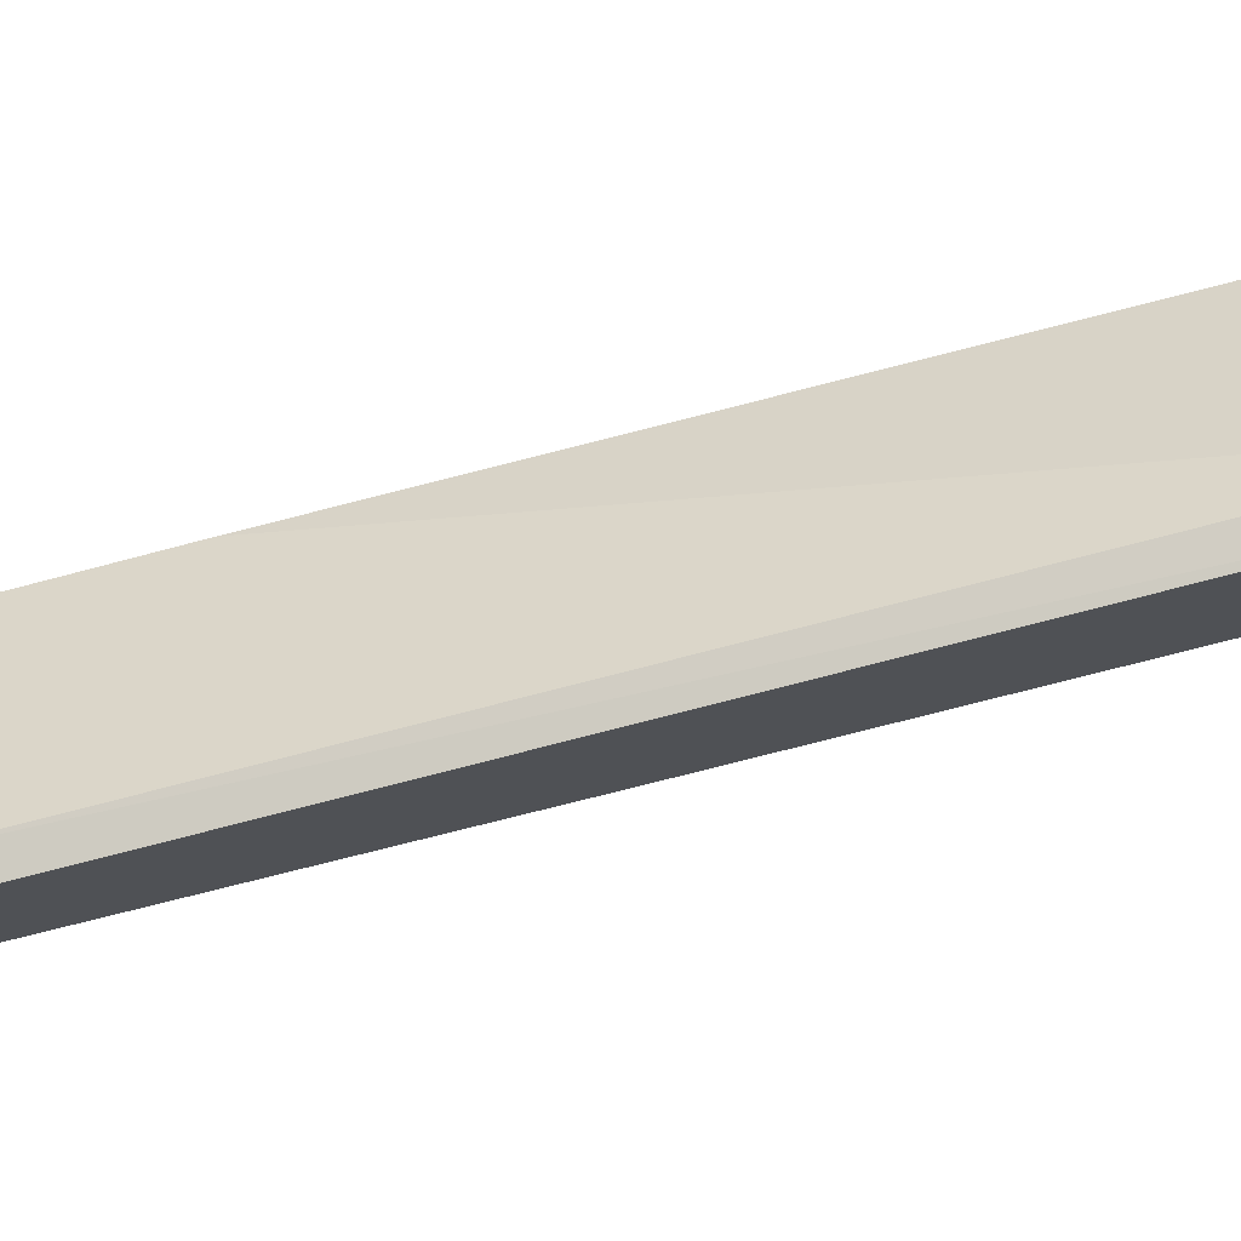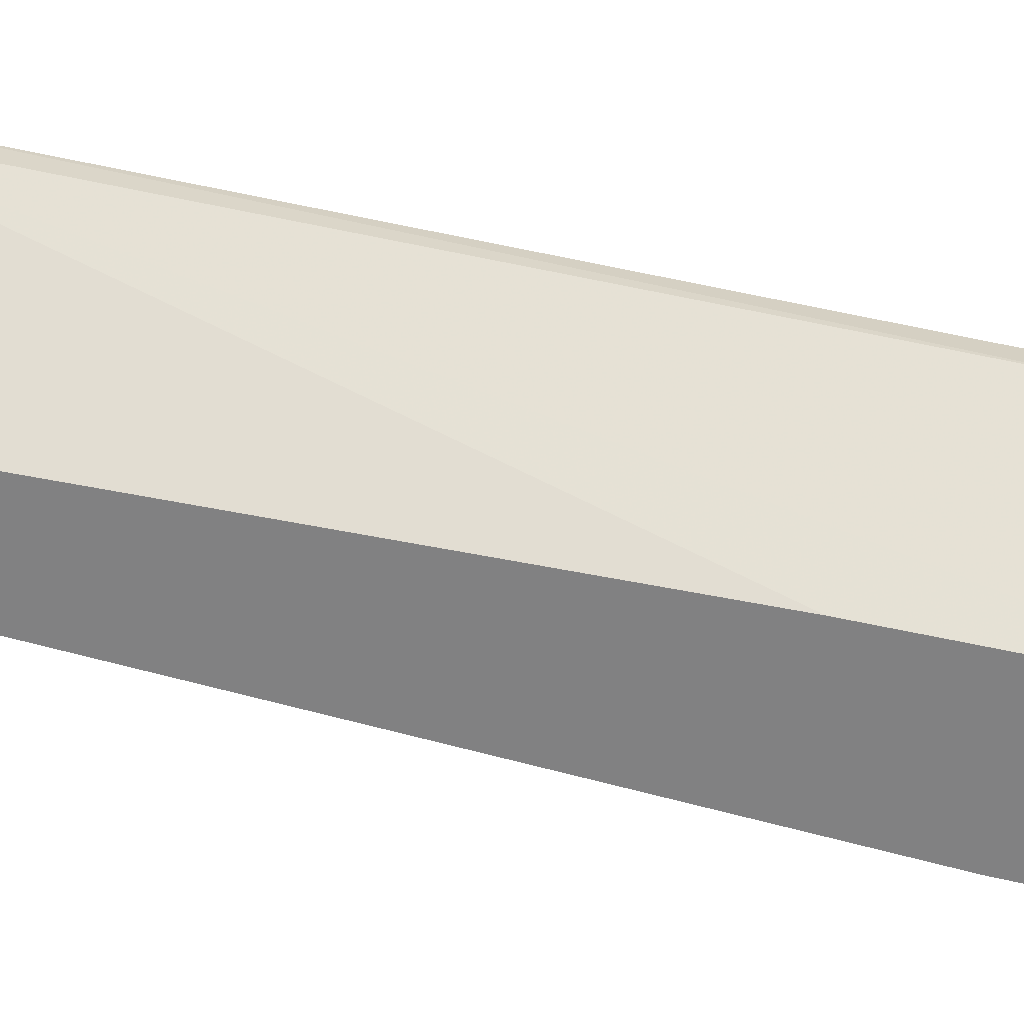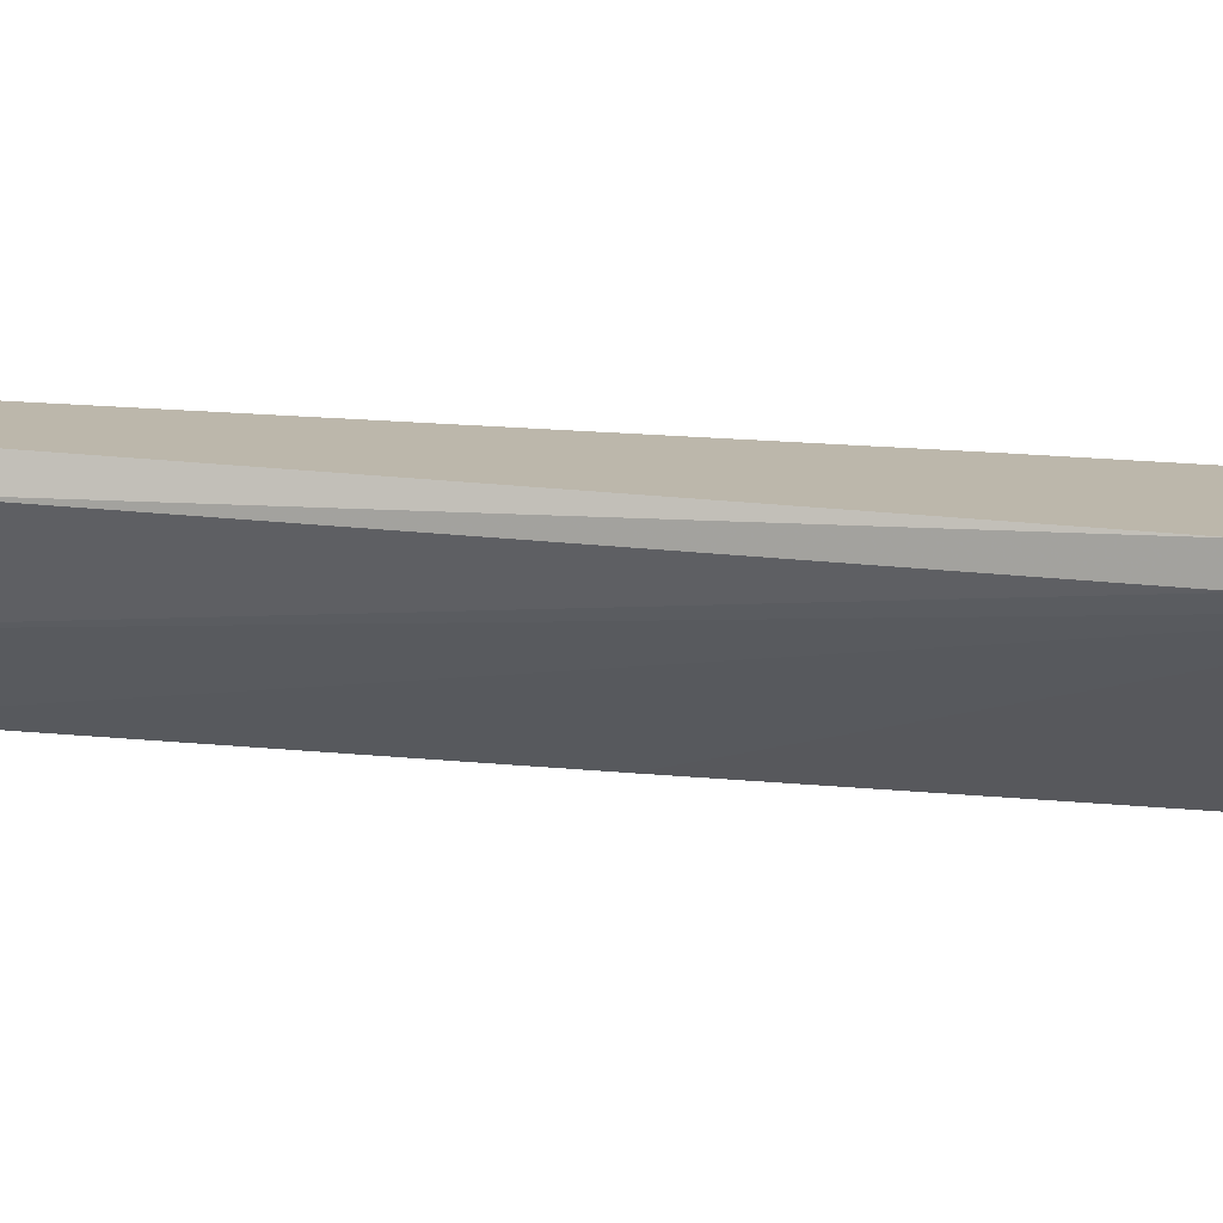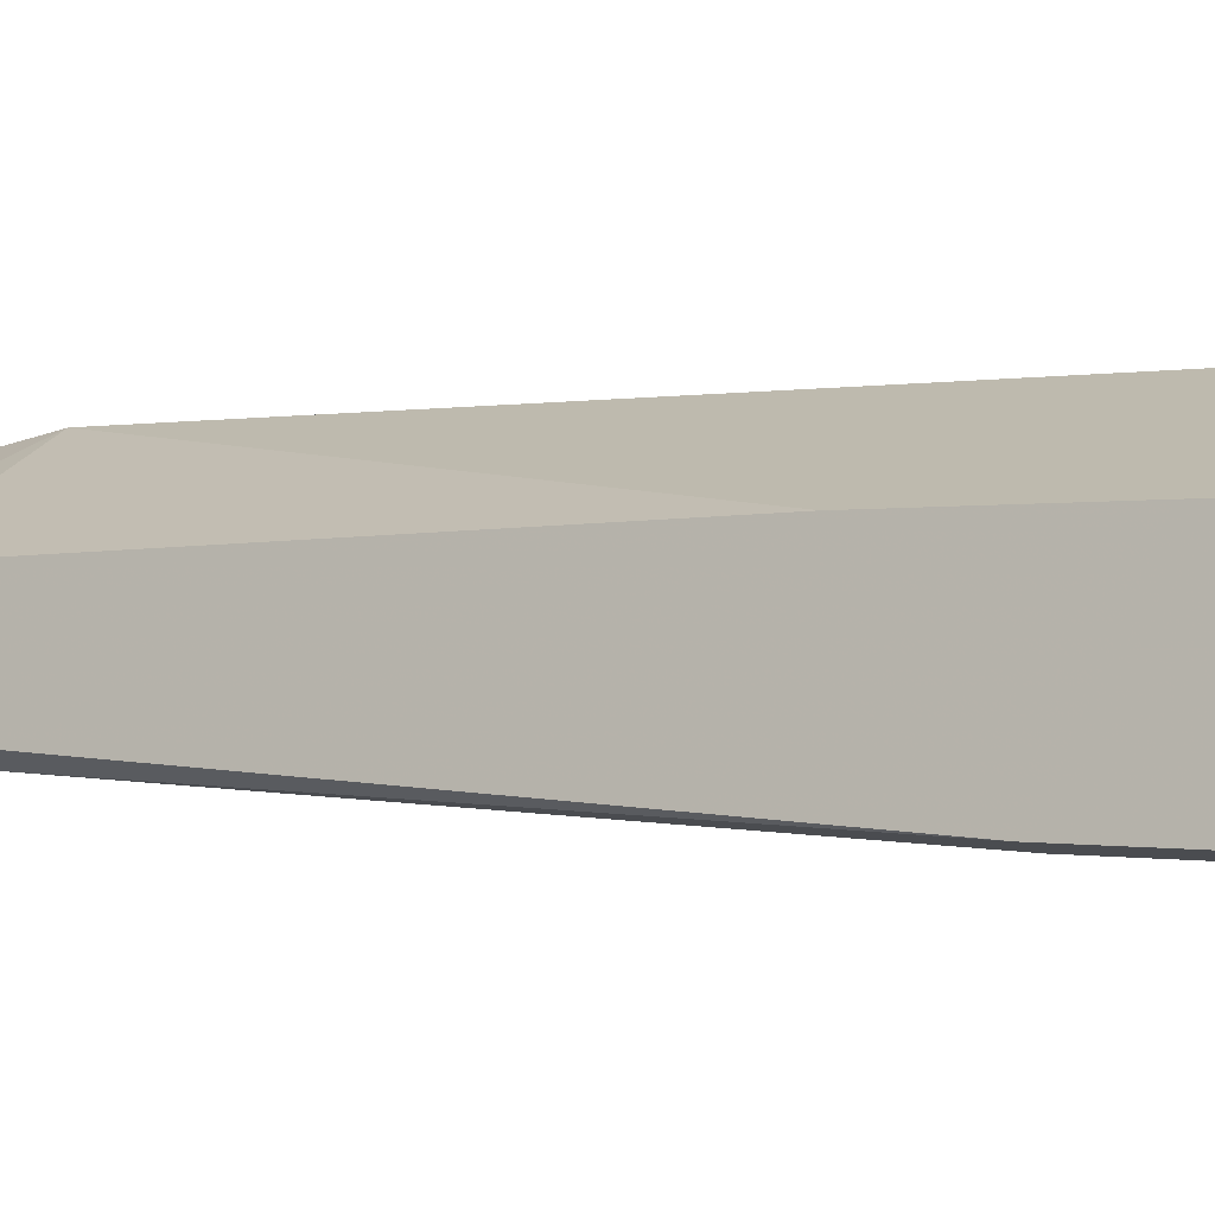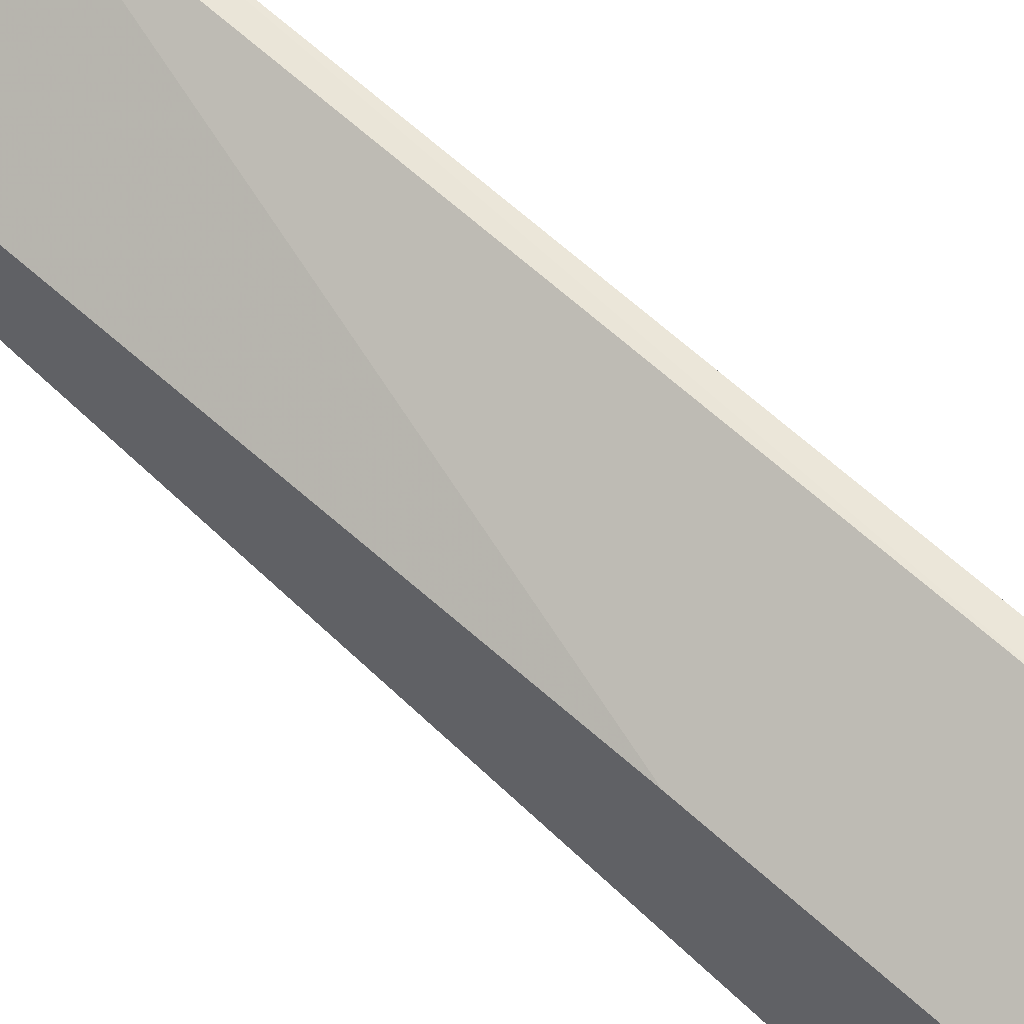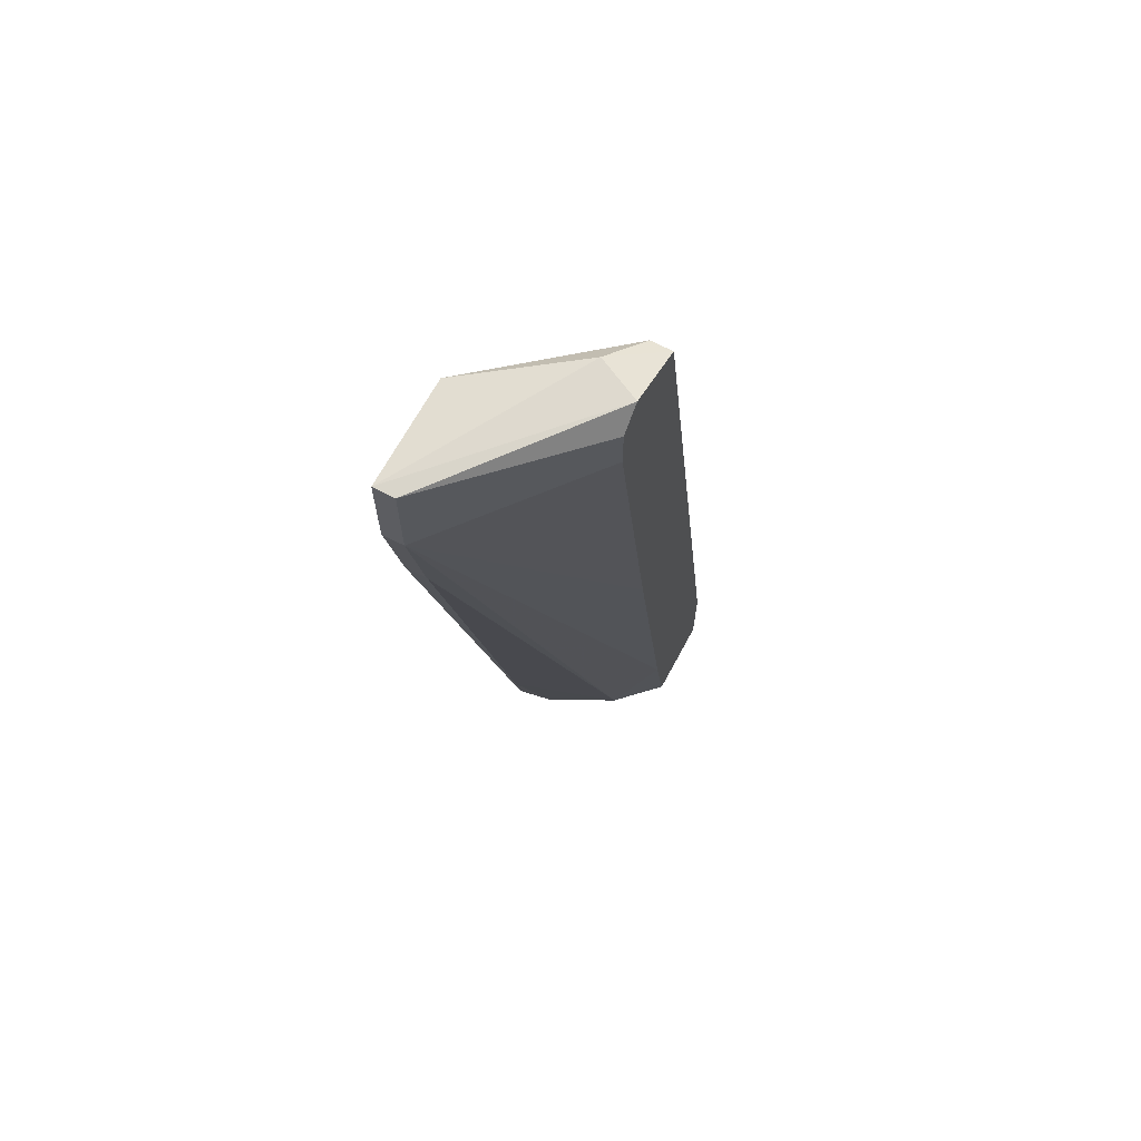
<metadata>
{"format":"obj","ext":"obj","renderer":"f3d","projection":"perspective","resolution":1024,"background":"white","views":[{"elev":73.5,"azim":78.2,"up":"+Y"},{"elev":28.9,"azim":-85.9,"up":"+Y"},{"elev":-75.7,"azim":-91.1,"up":"+Y"},{"elev":-18.2,"azim":-53.5,"up":"+Y"},{"elev":53.6,"azim":-49.6,"up":"+Y"},{"elev":66.0,"azim":28.0,"up":"+Z"}]}
</metadata>
<code>
v 0.02198 -0.02491 0.03299
v 0.02198 -0.0265 0.04094
v 0.02198 -0.01537 -0.02581
v 0.02198 -0.01537 -0.01945
v 0.01245 -0.0408 0.02664
v 0.01245 -0.04239 0.03458
v 0.01245 -0.04239 0.04094
v 0.01245 -0.02332 -0.02581
v 0.01245 -0.02332 -0.01945
v 0.01245 -0.02808 -0.02581
v 0.01245 -0.02967 0.02027
v 0.01245 -0.03444 0.04094
v 0.01245 -0.03285 0.03776
v 0.01563 -0.02808 -0.02422
v 0.02039 -0.02491 -0.02581
v 0.02039 -0.02967 0.04253
v 0.02357 -0.02173 -0.02581
v 0.02357 -0.02332 -0.01787
v 0.02357 -0.0265 0.04094
v 0.02357 -0.02808 0.009148
v 0.02357 -0.03126 0.04253
v 0.02357 -0.01537 -0.02581
v 0.02357 -0.01537 -0.01945
v 0.02357 -0.03285 0.03776
v 0.02357 -0.03285 0.04094
v 0.01404 -0.0408 0.02664
v 0.01404 -0.02173 -0.02581
v 0.01404 -0.04239 0.03458
v 0.01404 -0.04239 0.04094
v 0.01404 -0.03126 -0.01468
f 10 9 8
f 5 6 13
f 27 17 10
f 5 13 10
f 6 5 28
f 17 27 22
f 25 17 22
f 13 6 7
f 6 28 7
f 4 27 9
f 10 13 9
f 25 22 19
f 10 17 15
f 14 10 15
f 17 25 20
f 19 2 16
f 2 13 12
f 13 7 12
f 16 2 12
f 7 16 12
f 5 10 30
f 10 14 30
f 14 15 30
f 13 4 11
f 4 9 11
f 9 13 11
f 25 28 24
f 20 25 24
f 28 20 24
f 28 25 29
f 7 28 29
f 22 4 23
f 19 22 23
f 25 19 21
f 16 7 21
f 19 16 21
f 29 25 21
f 7 29 21
f 13 2 1
f 4 13 1
f 2 19 1
f 23 4 1
f 19 23 1
f 28 5 26
f 15 28 26
f 5 30 26
f 30 15 26
f 15 17 18
f 28 15 18
f 17 20 18
f 20 28 18
f 27 4 3
f 22 27 3
f 4 22 3
f 27 10 8
f 9 27 8

</code>
